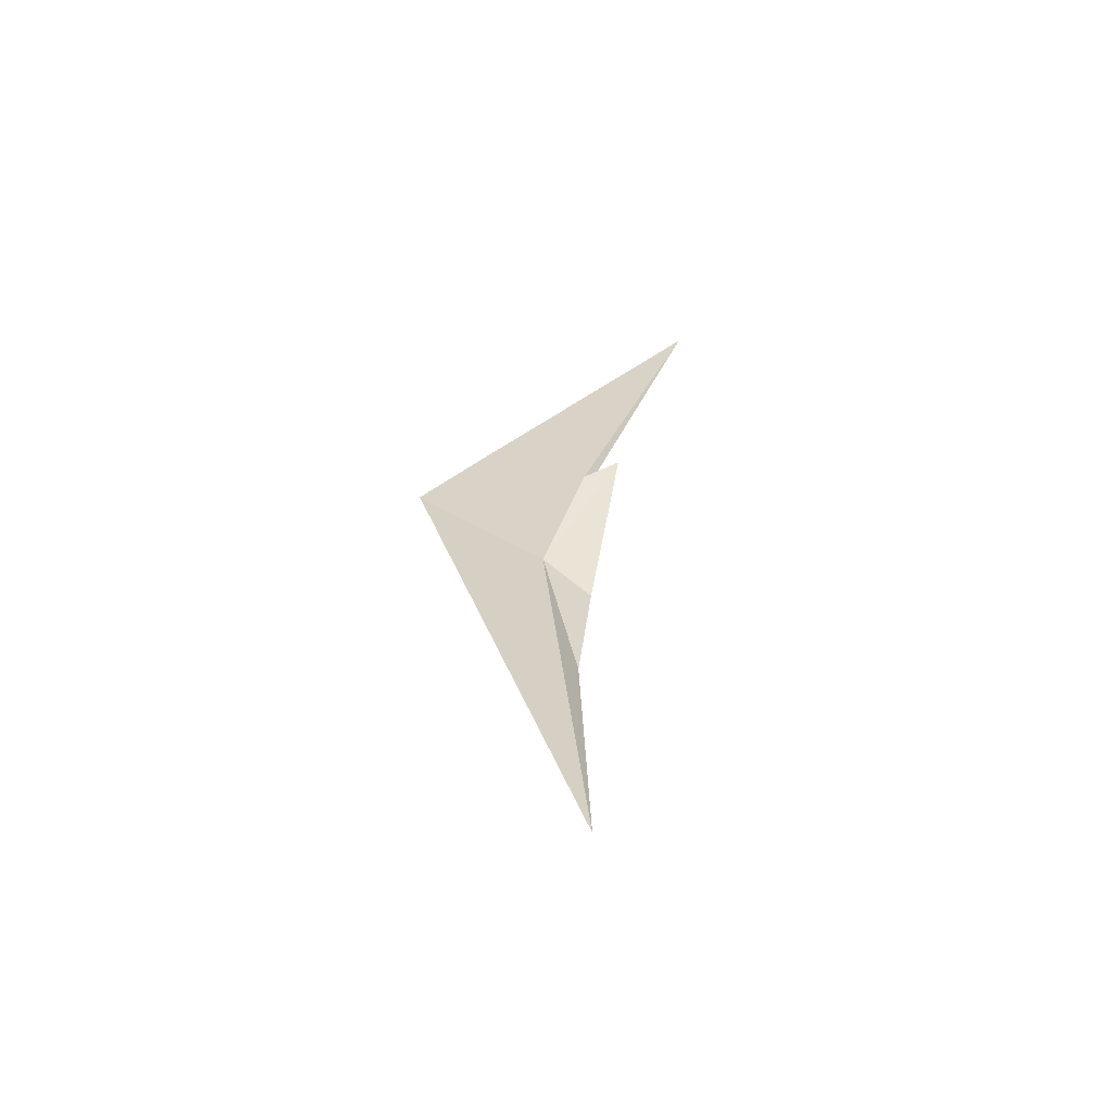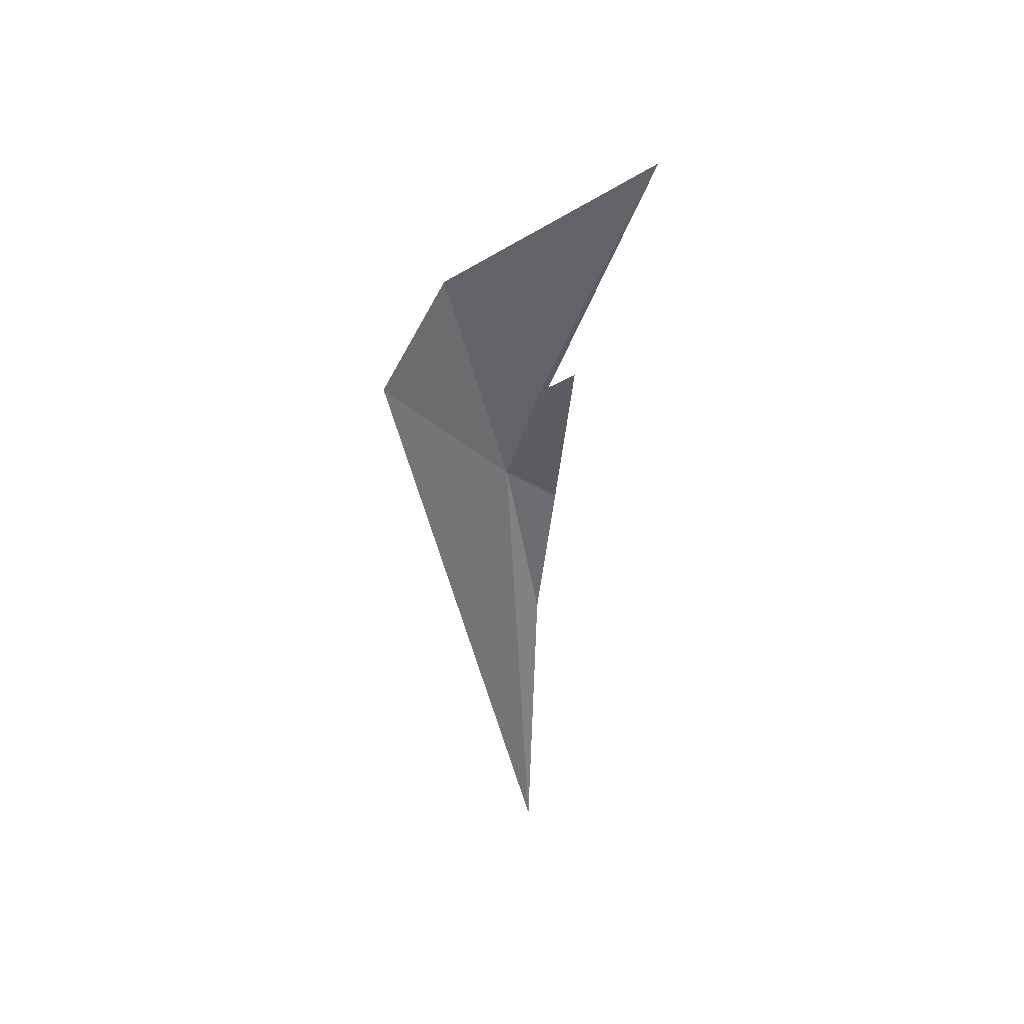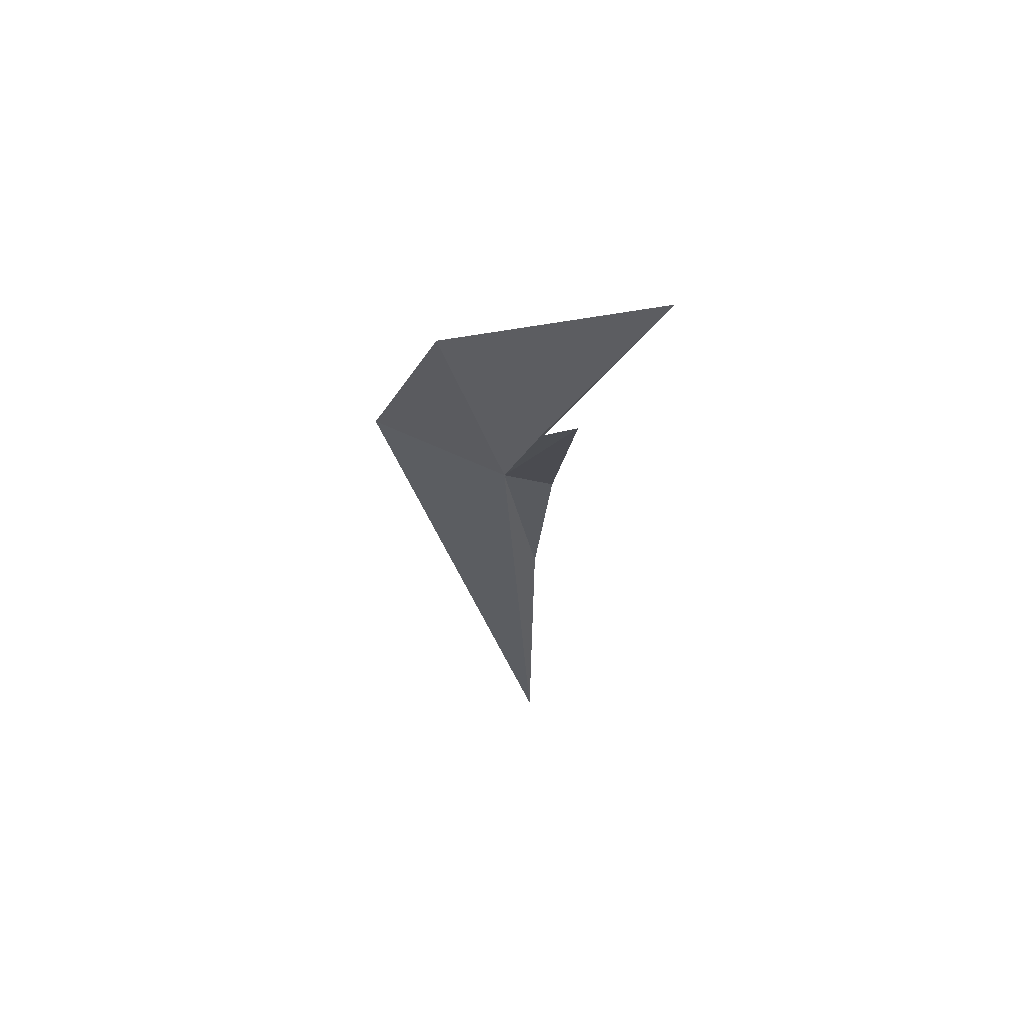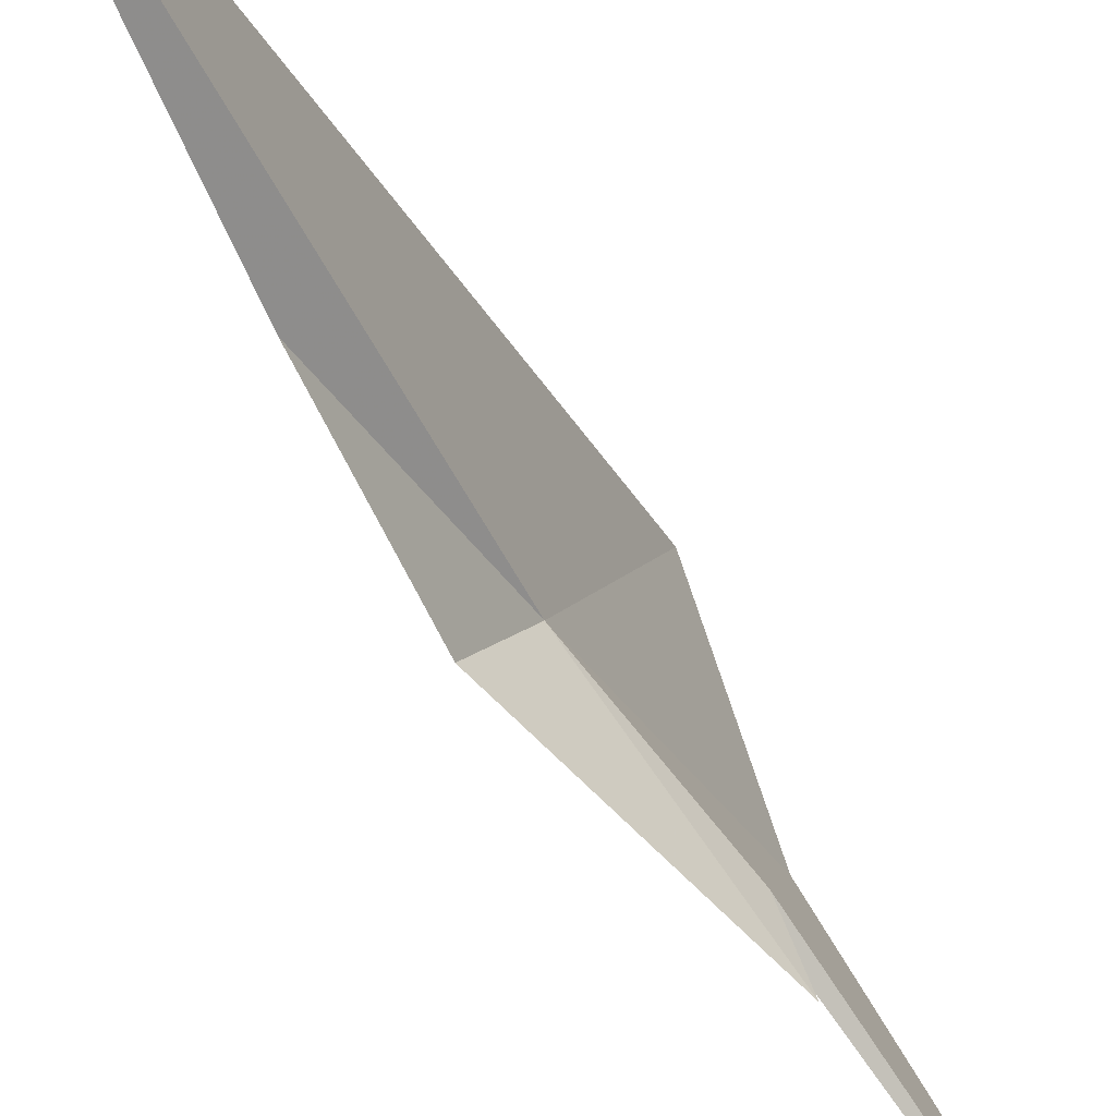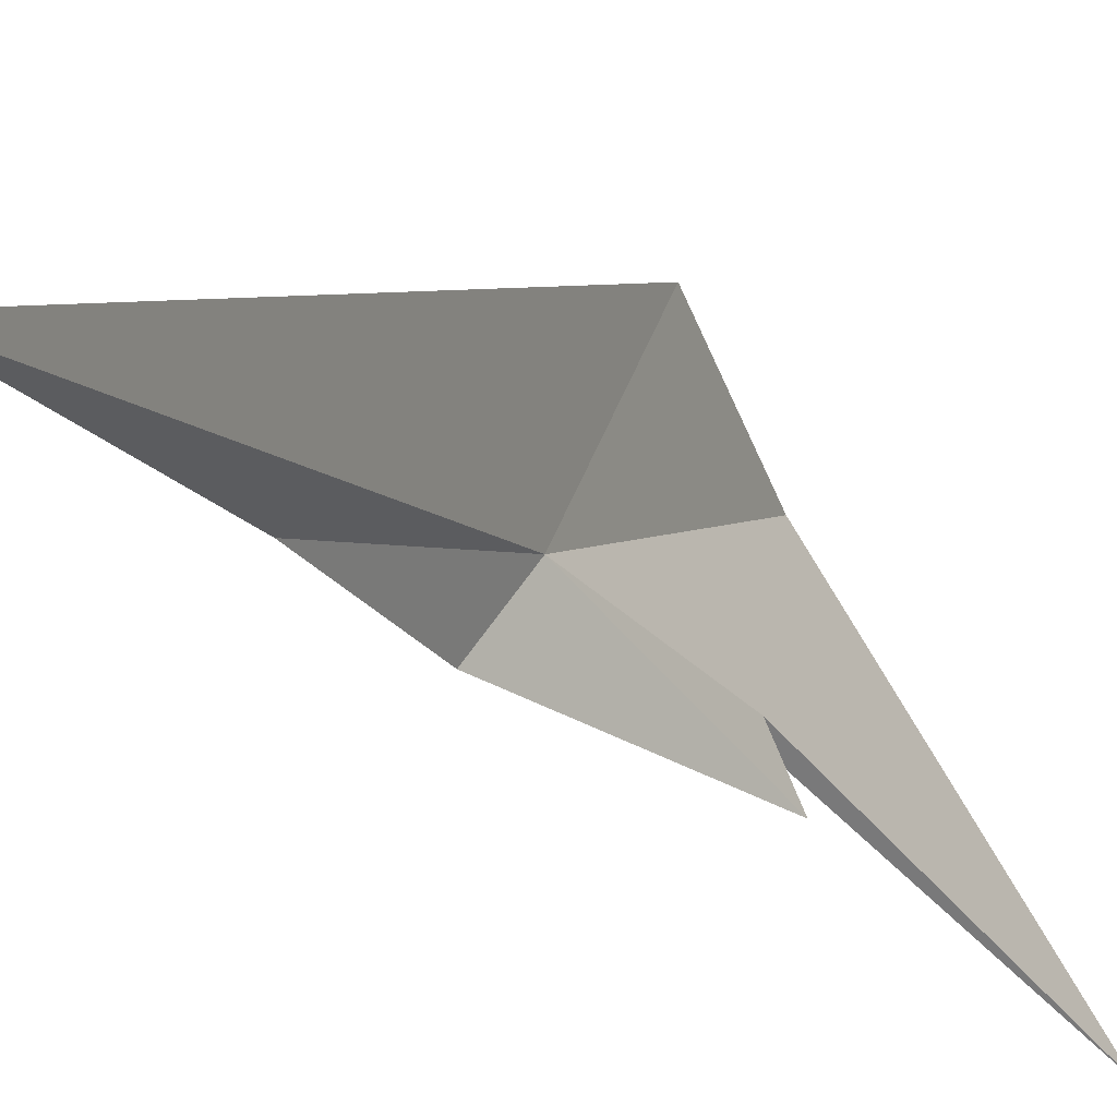
<metadata>
{"format":"obj","ext":"obj","renderer":"f3d","projection":"perspective","resolution":1024,"background":"white","views":[{"elev":-59.5,"azim":-94.5,"up":"+Z"},{"elev":39.1,"azim":-75.8,"up":"+Z"},{"elev":60.2,"azim":-81.6,"up":"+Z"},{"elev":-49.1,"azim":-151.6,"up":"+Y"},{"elev":-13.7,"azim":-151.7,"up":"+Y"}]}
</metadata>
<code>
v 10.52 36.17 23.19
v 10.53 36.06 22.6
v 10.38 36.05 21.67
v 10.43 36.04 23.6
v 10.32 35.69 24.5
v 10.42 35.93 23.69
v 10.49 36.57 23.48
v 10.54 36.37 23.89
v 10.58 36.01 23.08
f 1 2 3
f 1 5 4
f 1 4 6
f 1 7 8
f 1 6 9
f 1 9 2
f 1 8 5
f 1 3 7

</code>
